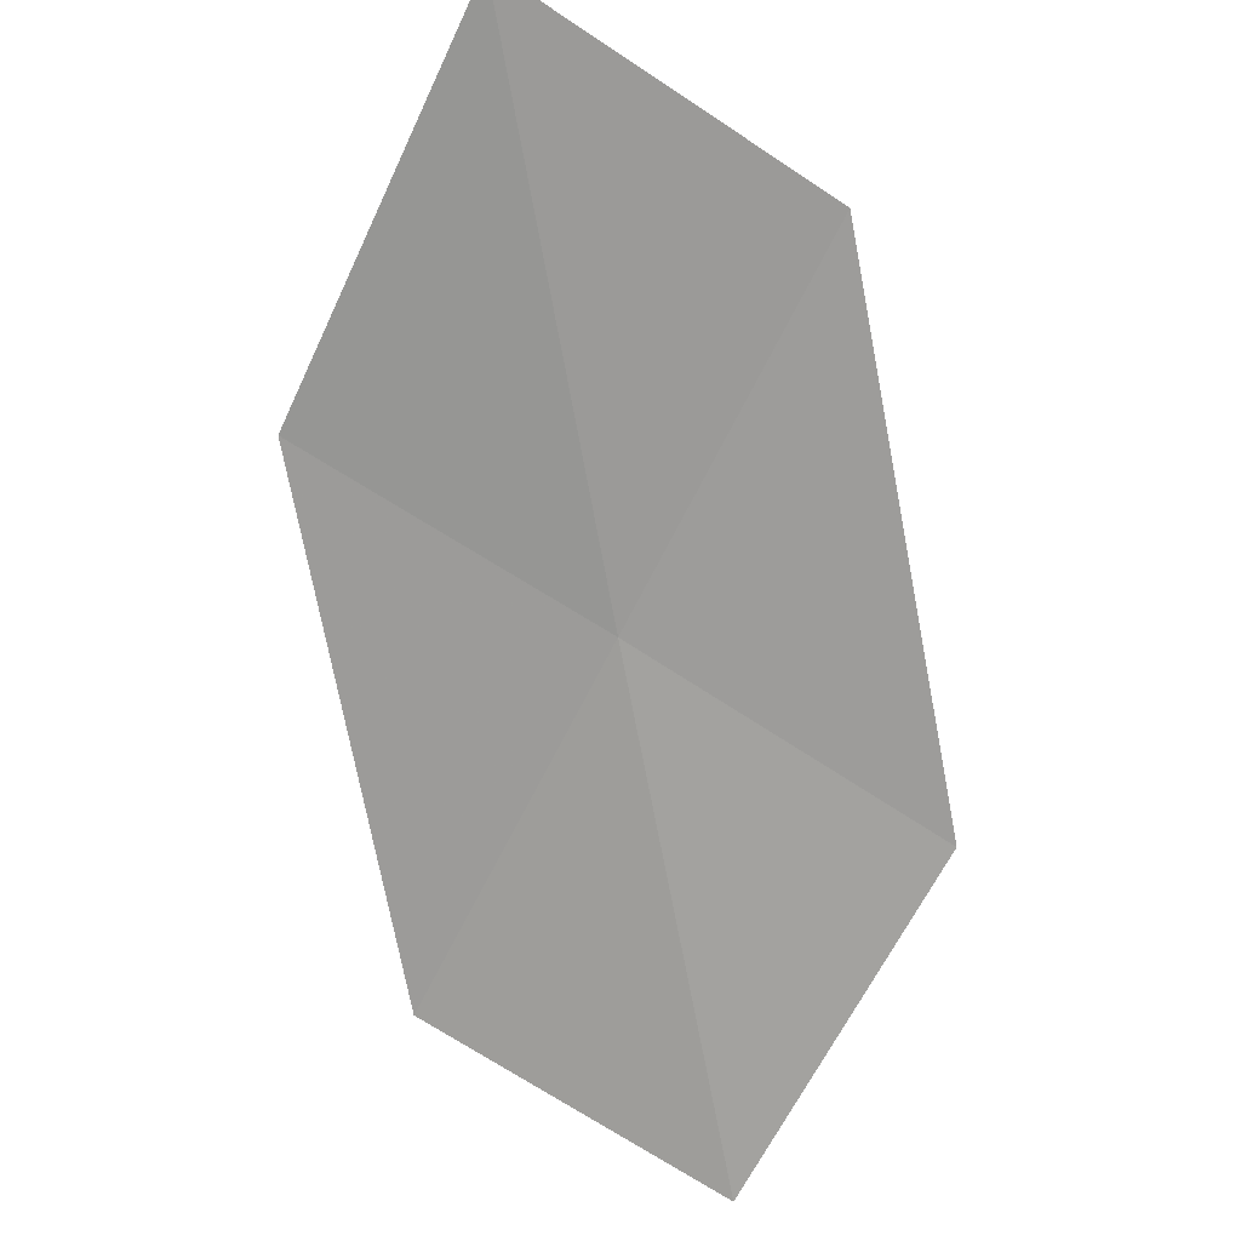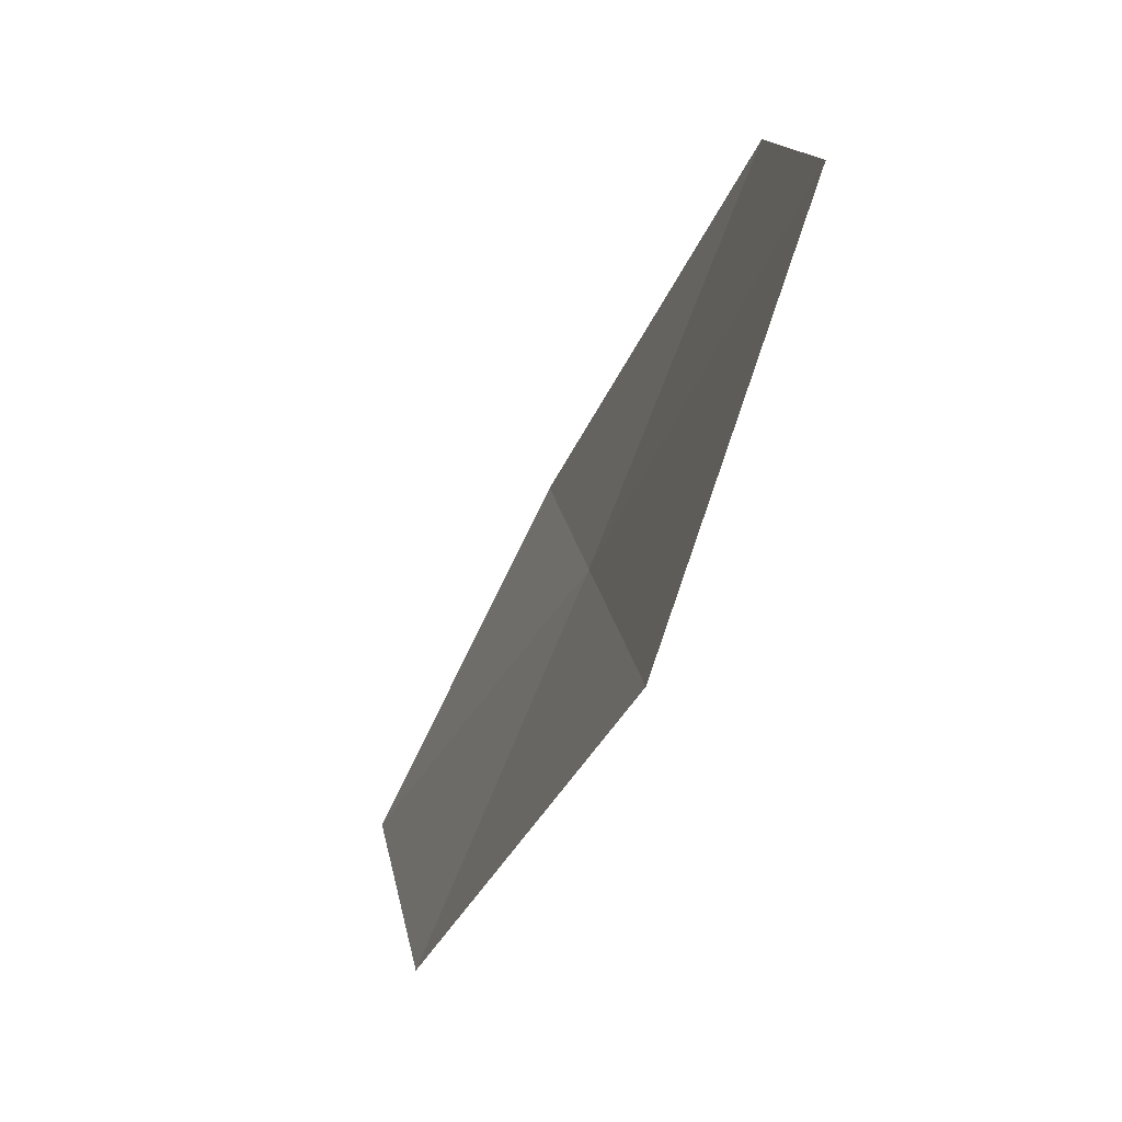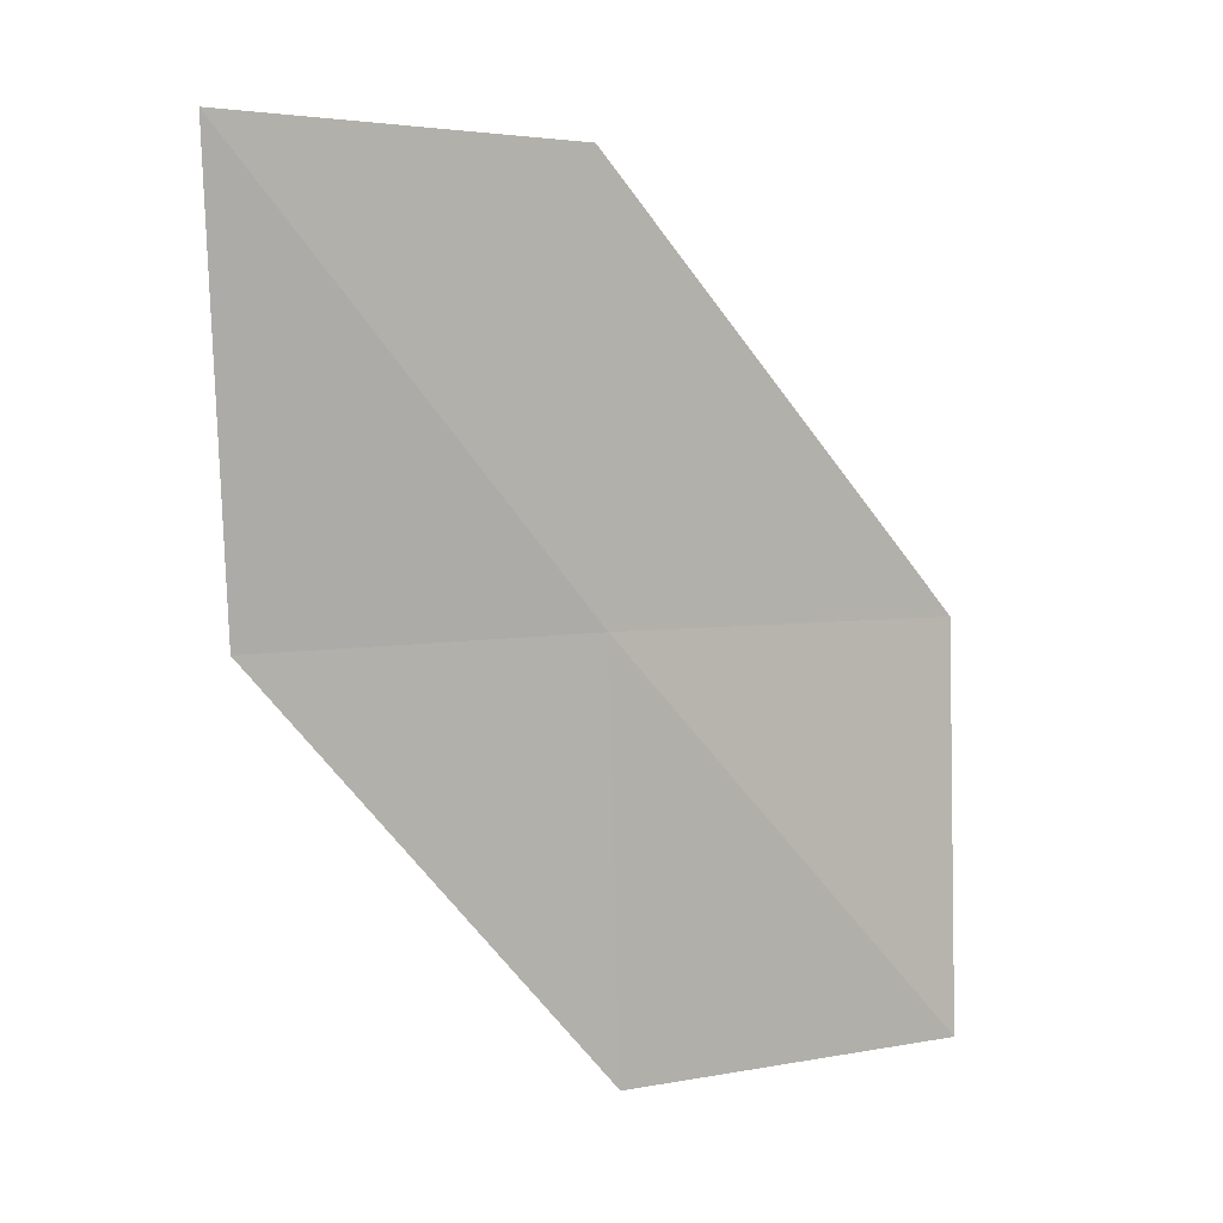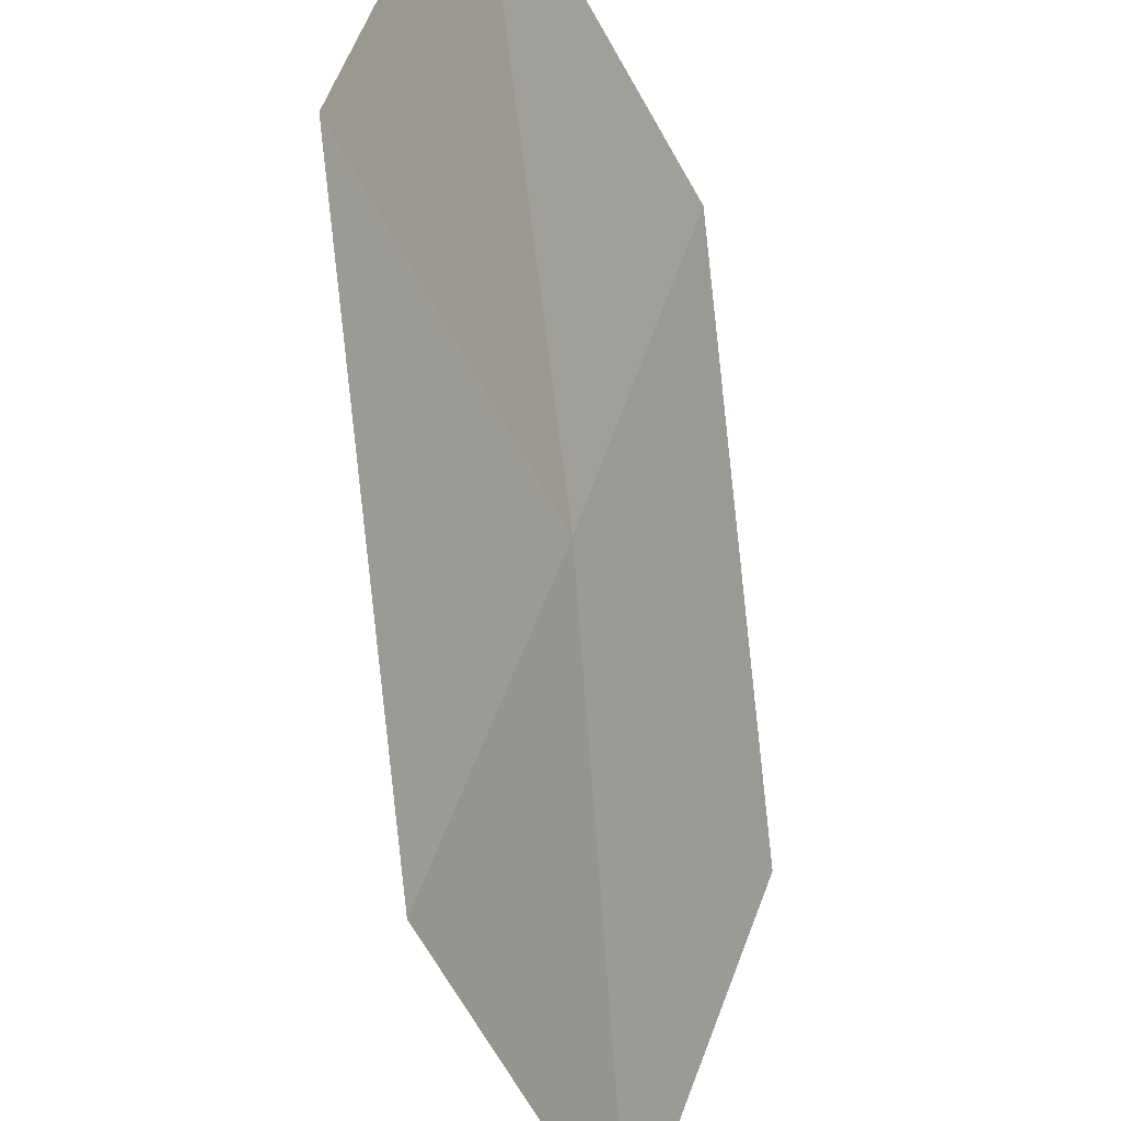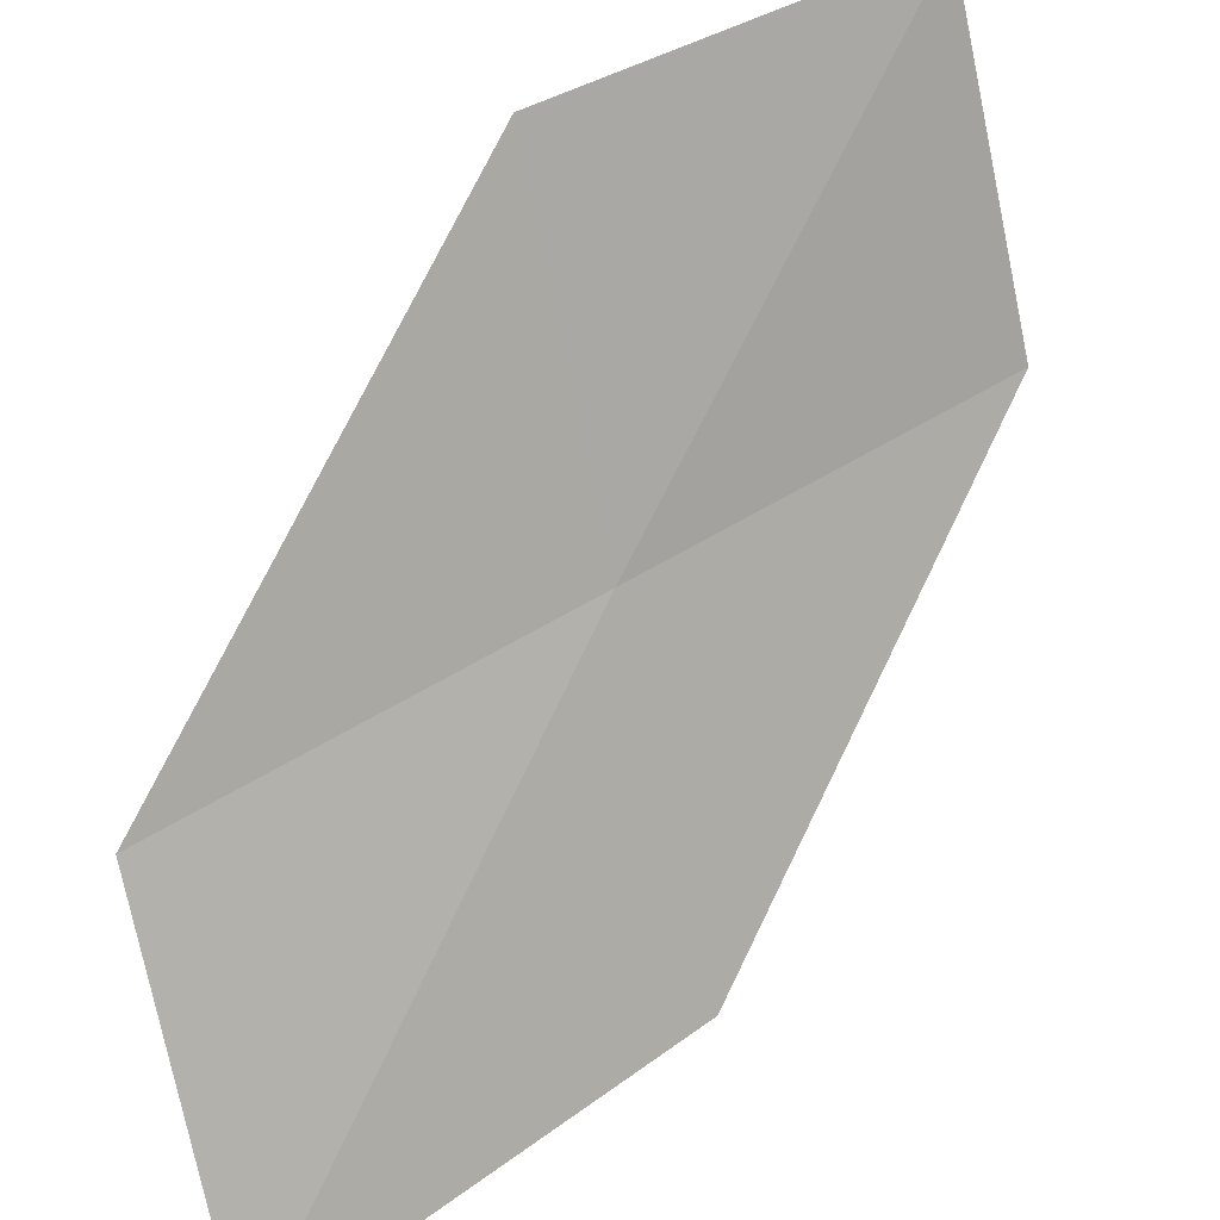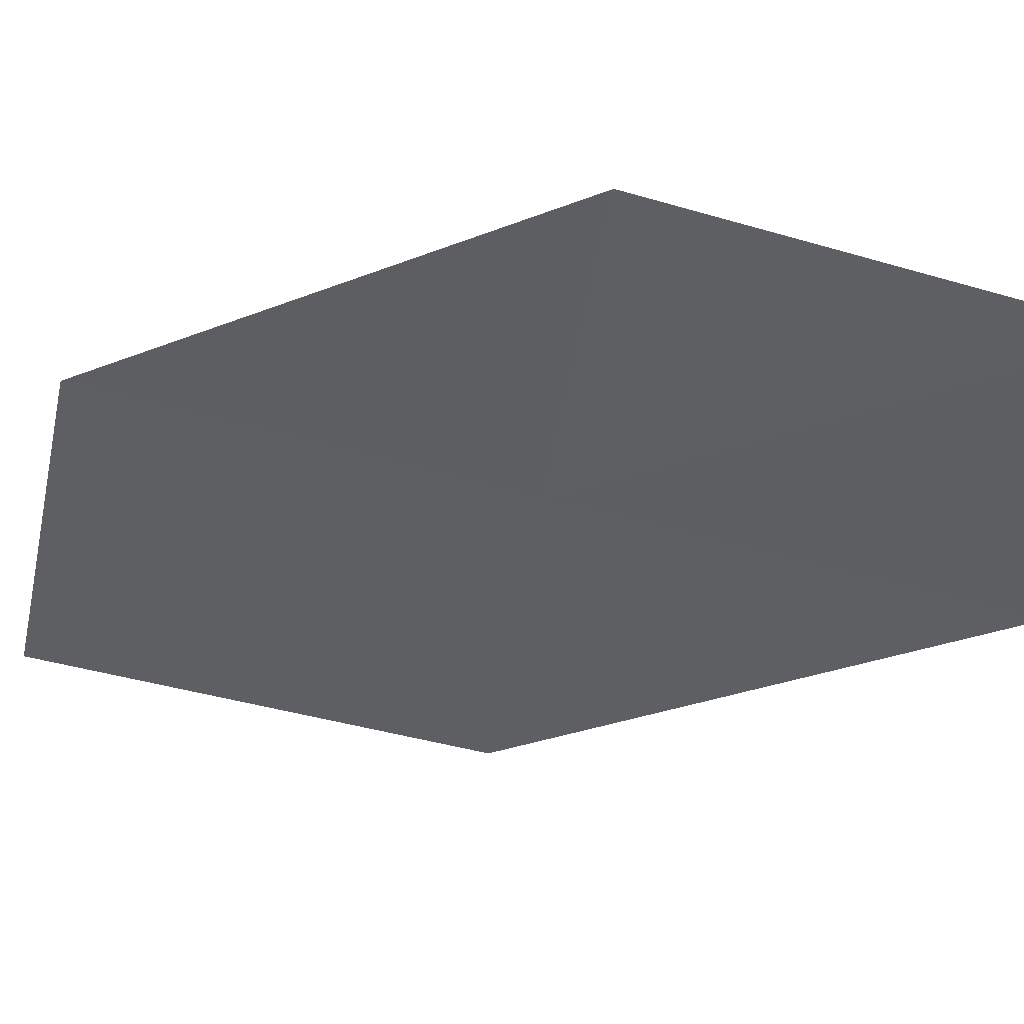
<metadata>
{"format":"obj","ext":"obj","renderer":"f3d","projection":"perspective","resolution":1024,"background":"white","views":[{"elev":56.6,"azim":-48.2,"up":"+Y"},{"elev":9.7,"azim":-46.1,"up":"+Z"},{"elev":52.0,"azim":-92.2,"up":"+Y"},{"elev":-46.1,"azim":-18.3,"up":"+Z"},{"elev":38.2,"azim":-172.9,"up":"+Z"},{"elev":67.8,"azim":-117.1,"up":"+Z"}]}
</metadata>
<code>
v 0.4418 10.79 49.02
v 2.952 13.58 49.02
v 2.165 14.72 46.22
v 1.16 9.925 51.87
v -1.343 7.368 51.87
v -2.067 7.987 49.02
v -0.3462 11.67 46.22
f 1 2 3
f 1 4 2
f 1 5 4
f 1 6 5
f 1 7 6
f 1 3 7

</code>
